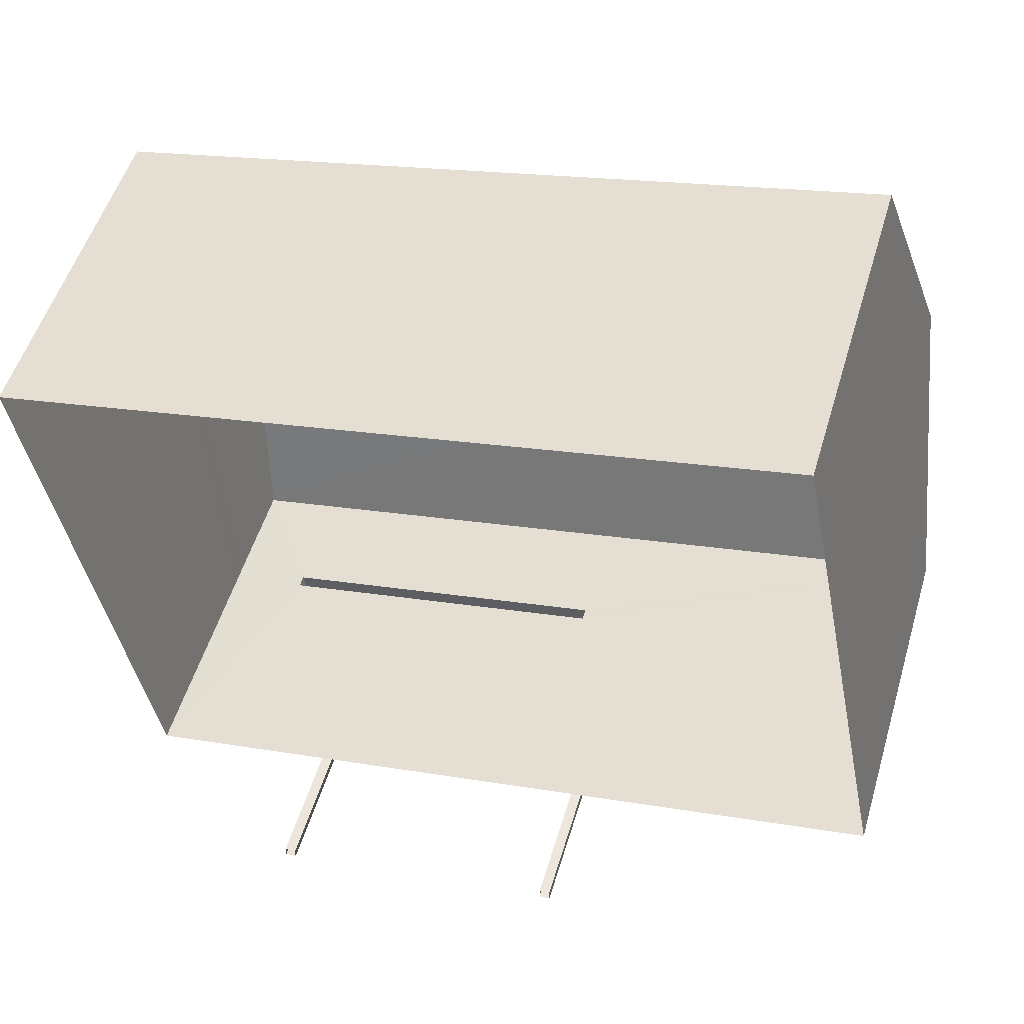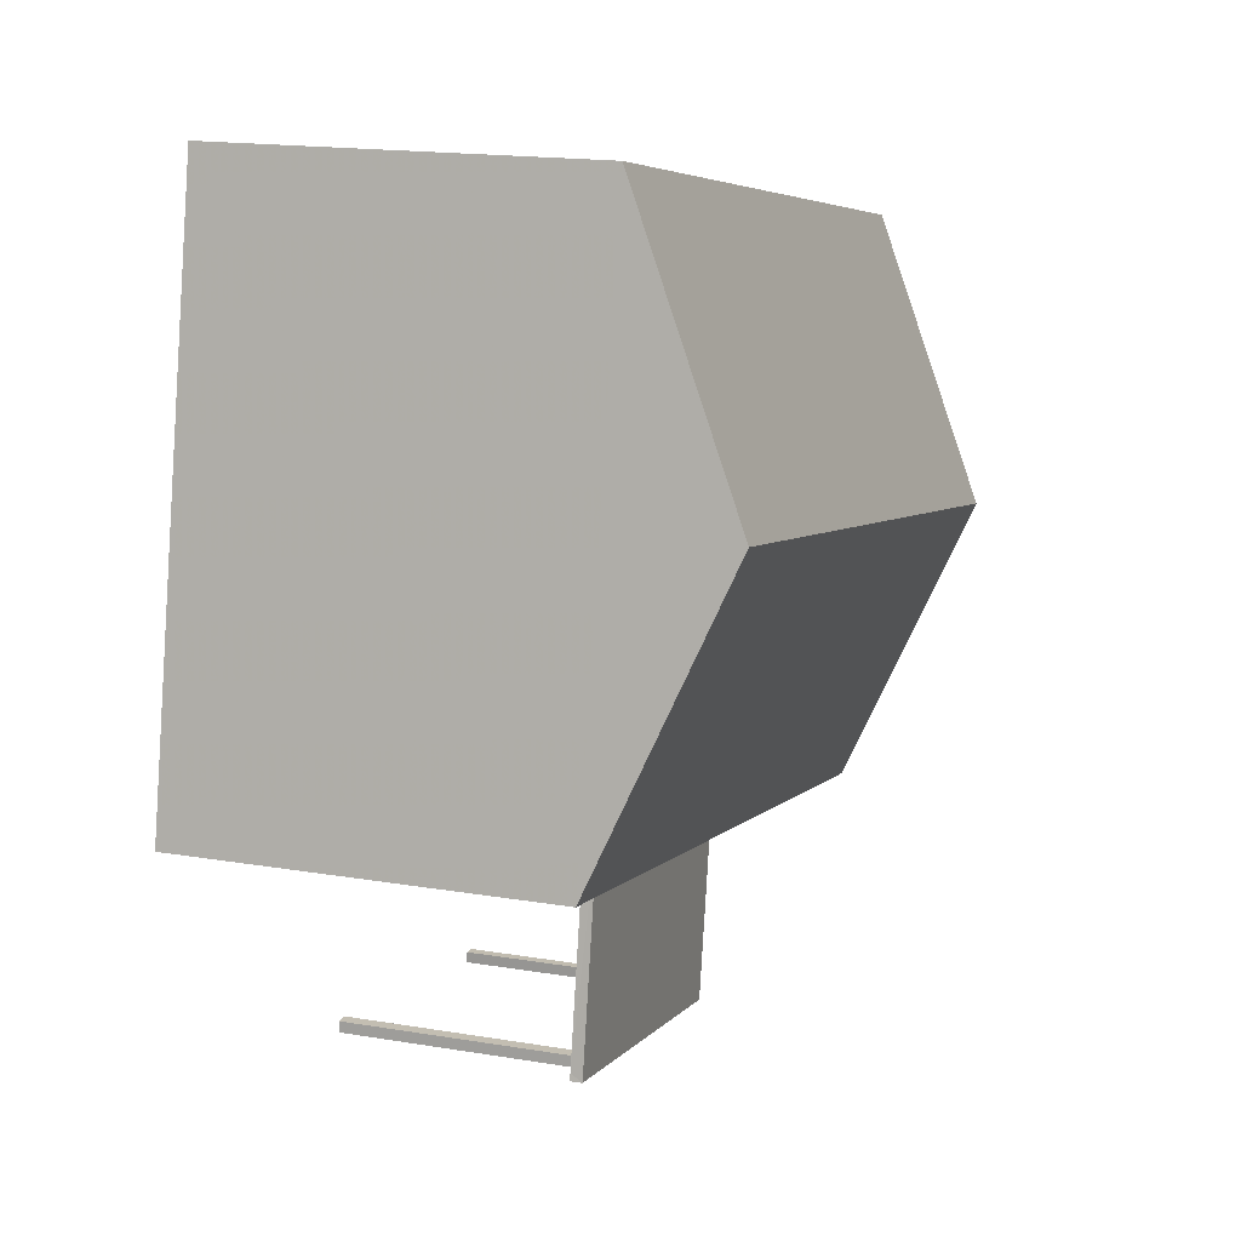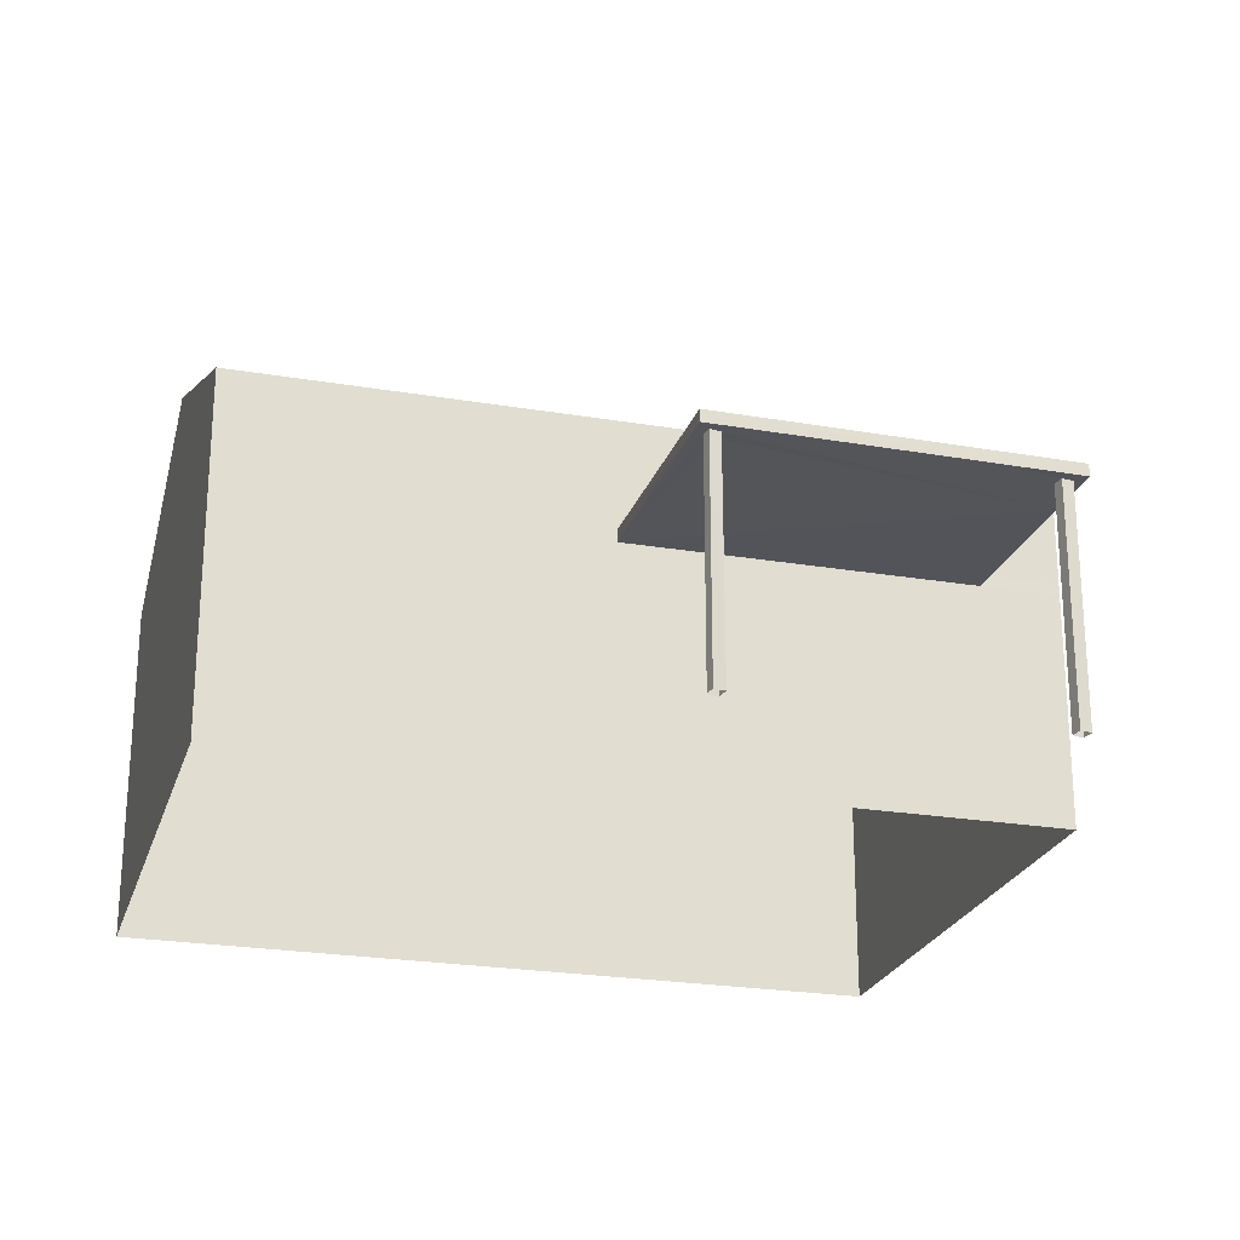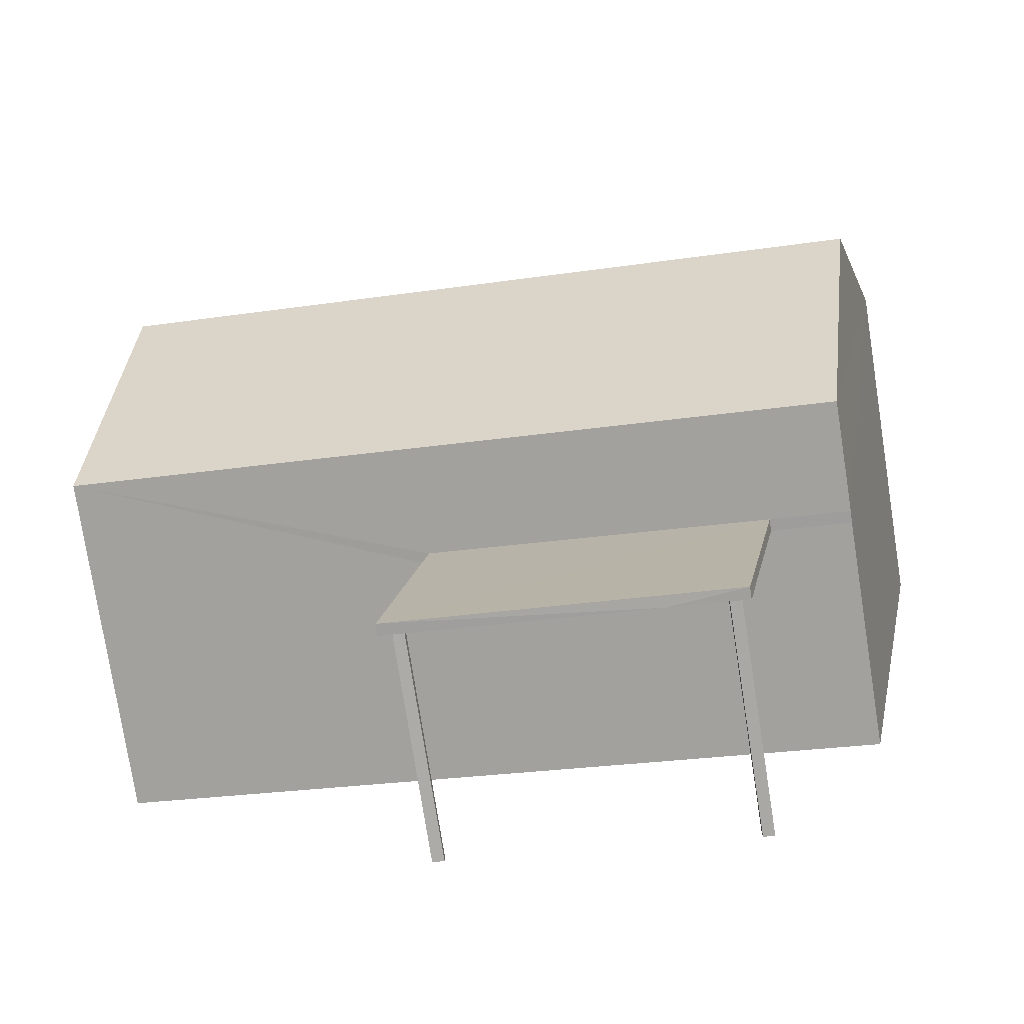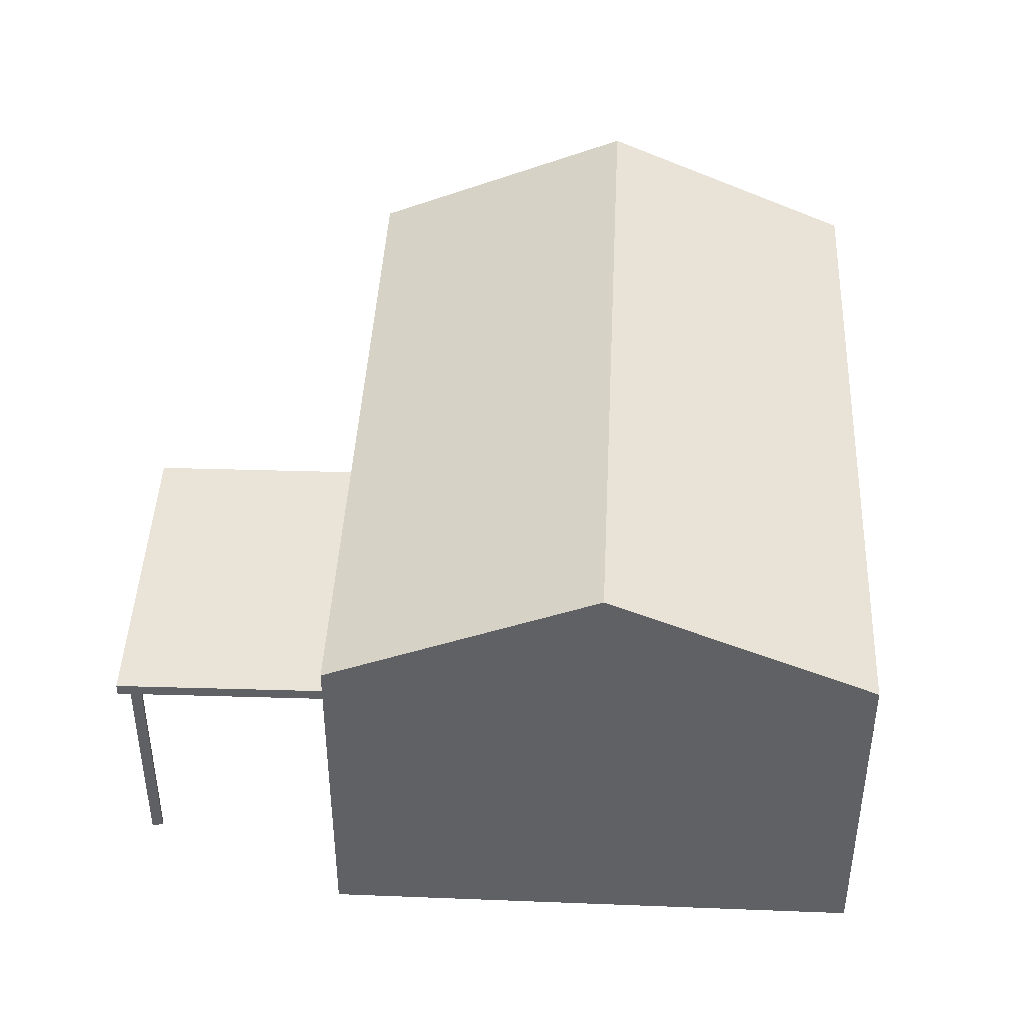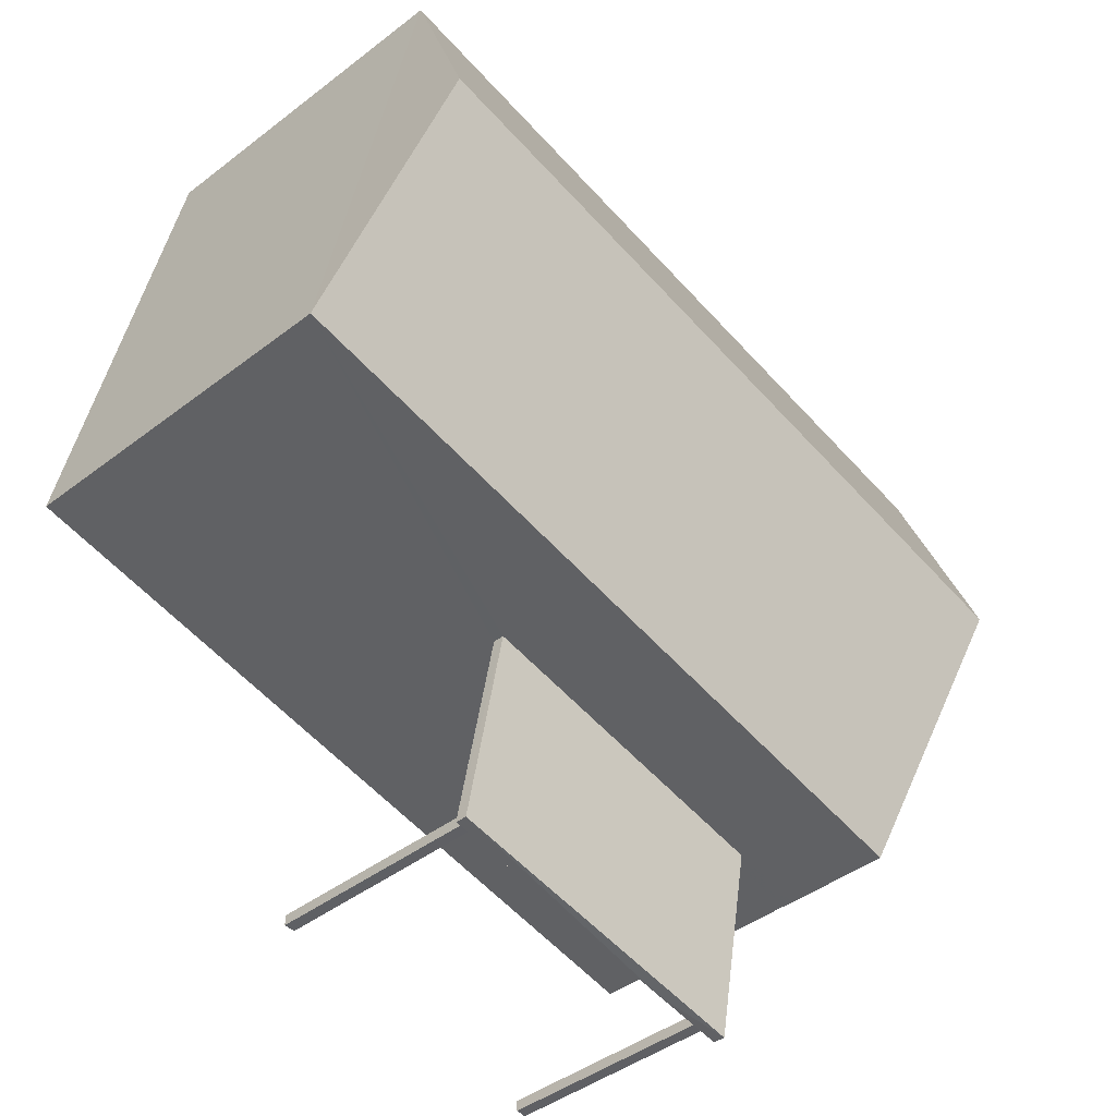
<metadata>
{"format":"obj","ext":"obj","renderer":"f3d","projection":"perspective","resolution":1024,"background":"white","views":[{"elev":51.8,"azim":-163.6,"up":"+Y"},{"elev":16.5,"azim":-70.8,"up":"+Y"},{"elev":-23.9,"azim":-26.8,"up":"+Z"},{"elev":-76.5,"azim":8.8,"up":"+Y"},{"elev":42.8,"azim":81.7,"up":"+Z"},{"elev":-42.7,"azim":-47.5,"up":"+Y"}]}
</metadata>
<code>
v -8.827e+04 -9.927e+04 4.807
v -8.827e+04 -9.926e+04 4.807
v -8.826e+04 -9.927e+04 4.807
v -8.826e+04 -9.927e+04 4.807
v -8.826e+04 -9.928e+04 4.807
v -8.826e+04 -9.928e+04 4.807
v -8.826e+04 -9.928e+04 4.807
v -8.826e+04 -9.928e+04 4.807
v -8.827e+04 -9.927e+04 4.807
v -8.827e+04 -9.927e+04 4.807
v -8.827e+04 -9.927e+04 4.807
v -8.827e+04 -9.927e+04 4.807
v -8.826e+04 -9.928e+04 7.664
v -8.827e+04 -9.928e+04 7.664
v -8.826e+04 -9.928e+04 7.664
v -8.826e+04 -9.928e+04 7.664
v -8.826e+04 -9.928e+04 7.664
v -8.827e+04 -9.927e+04 7.664
v -8.827e+04 -9.927e+04 7.664
v -8.827e+04 -9.927e+04 7.664
v -8.827e+04 -9.927e+04 7.664
v -8.826e+04 -9.928e+04 7.664
v -8.826e+04 -9.928e+04 7.664
v -8.826e+04 -9.927e+04 7.664
v -8.827e+04 -9.927e+04 7.664
v -8.826e+04 -9.927e+04 7.664
v -8.827e+04 -9.927e+04 7.664
v -8.827e+04 -9.927e+04 7.664
v -8.826e+04 -9.927e+04 7.814
v -8.827e+04 -9.927e+04 7.814
v -8.826e+04 -9.928e+04 7.814
v -8.827e+04 -9.927e+04 7.814
v -8.826e+04 -9.927e+04 9.179
v -8.827e+04 -9.927e+04 10.62
v -8.827e+04 -9.927e+04 9.178
v -8.826e+04 -9.927e+04 10.62
v -8.827e+04 -9.926e+04 9.178
v -8.826e+04 -9.927e+04 9.179
v -8.826e+04 -9.927e+04 7.664
v -8.826e+04 -9.927e+04 7.814
f 1 2 3
f 4 1 3
f 5 6 7
f 8 5 7
f 9 10 11
f 12 9 11
f 13 14 15
f 16 13 17
f 13 15 17
f 18 19 20
f 19 21 14
f 16 17 22
f 15 14 23
f 16 22 24
f 14 21 24
f 18 21 19
f 22 23 24
f 23 14 24
f 24 21 25
f 26 24 27
f 28 18 20
f 28 20 27
f 25 28 27
f 24 25 27
f 29 30 31
f 29 32 30
f 33 34 35
f 36 34 33
f 34 36 37
f 37 36 38
f 16 24 31
f 13 16 31
f 24 26 29
f 31 24 29
f 19 14 30
f 14 13 31
f 30 14 31
f 19 30 20
f 30 32 20
f 32 27 20
f 4 39 26
f 1 4 27
f 40 33 29
f 1 27 35
f 32 33 35
f 27 4 26
f 32 29 33
f 27 32 35
f 36 33 38
f 34 37 35
f 4 3 39
f 3 38 39
f 39 38 40
f 38 33 40
f 35 2 1
f 35 37 2
f 38 3 2
f 37 38 2
f 29 39 40
f 29 26 39
f 23 8 7
f 23 22 8
f 22 5 8
f 22 17 5
f 15 6 5
f 17 15 5
f 23 7 6
f 15 23 6
f 25 12 11
f 28 25 11
f 25 9 12
f 25 21 9
f 18 10 9
f 21 18 9
f 18 11 10
f 18 28 11

</code>
